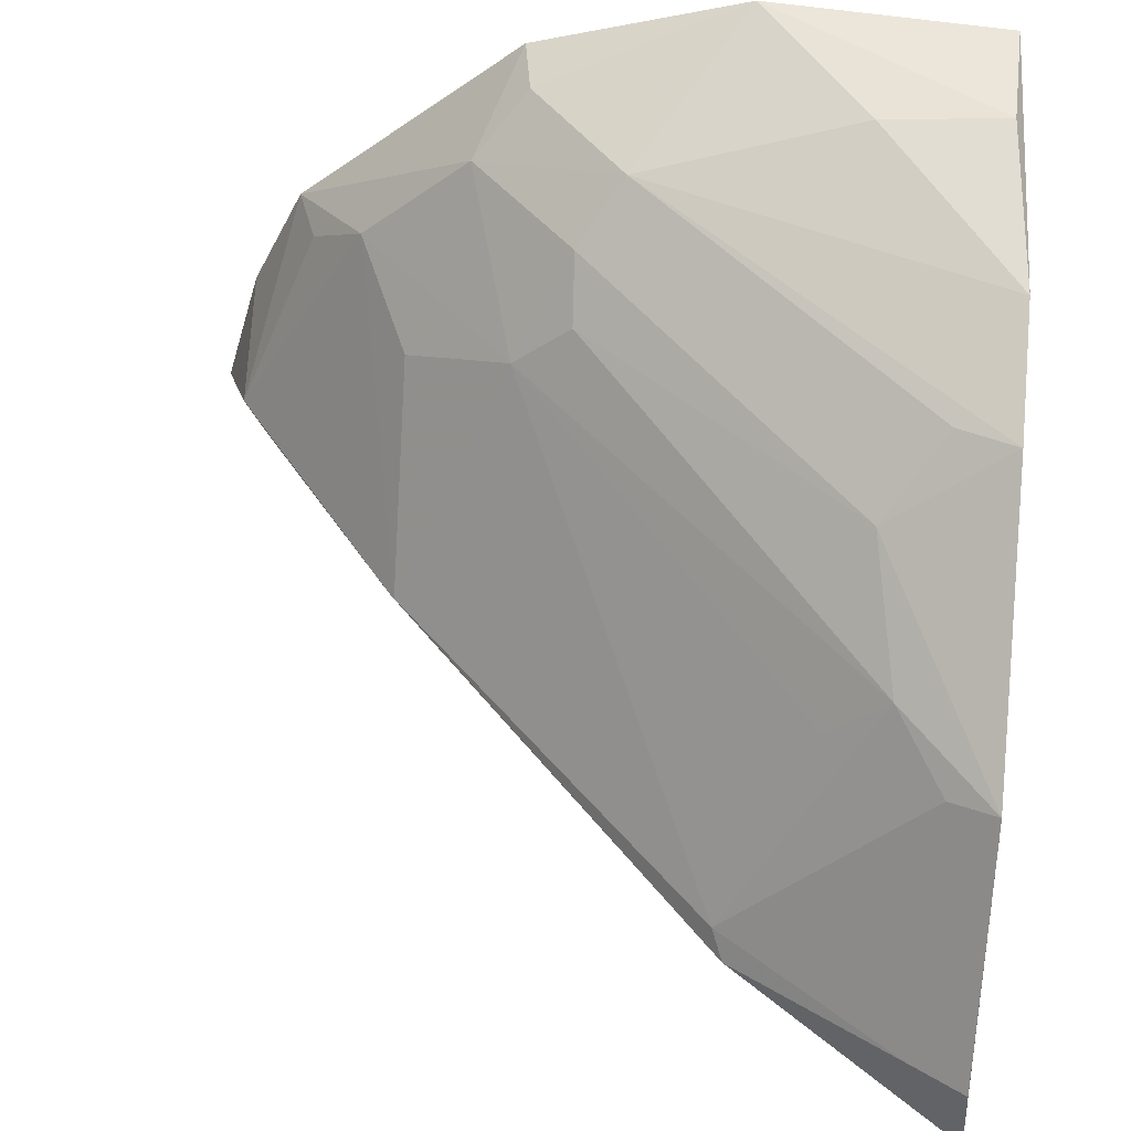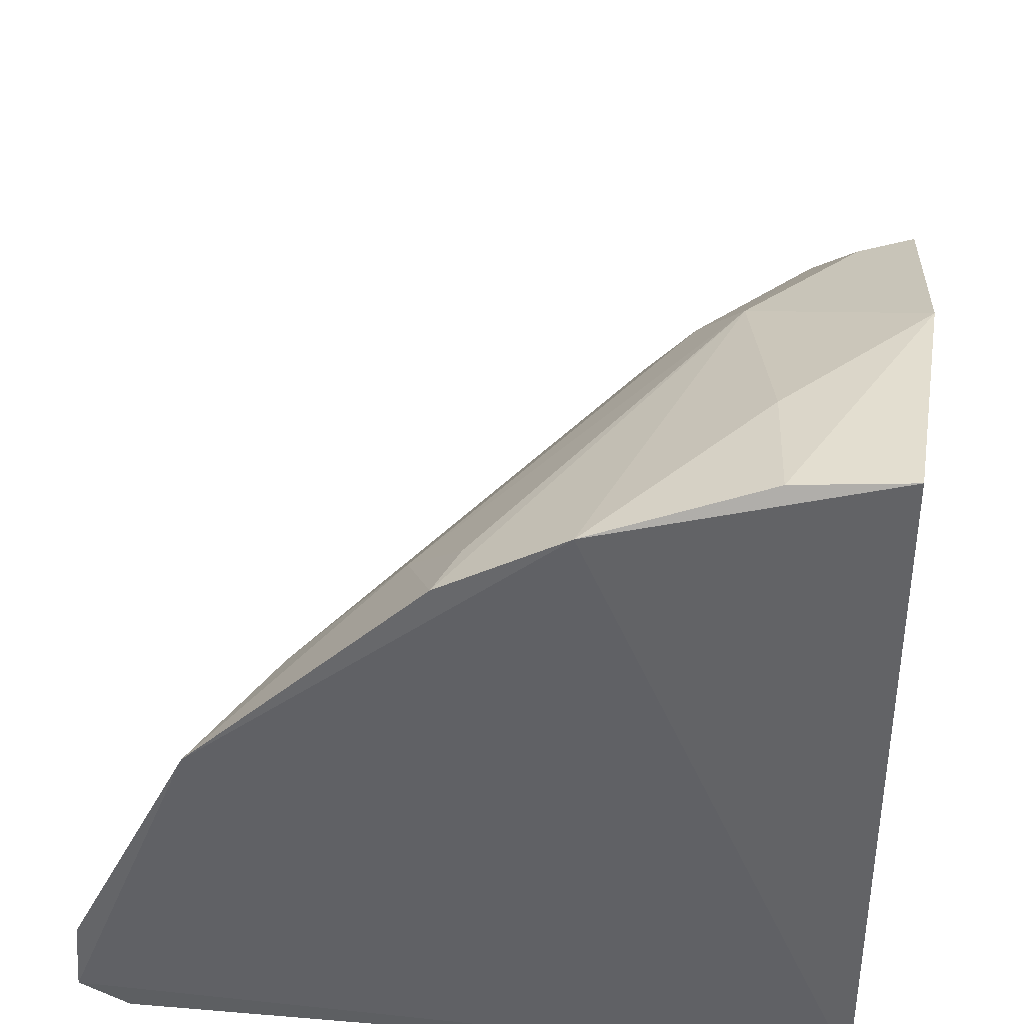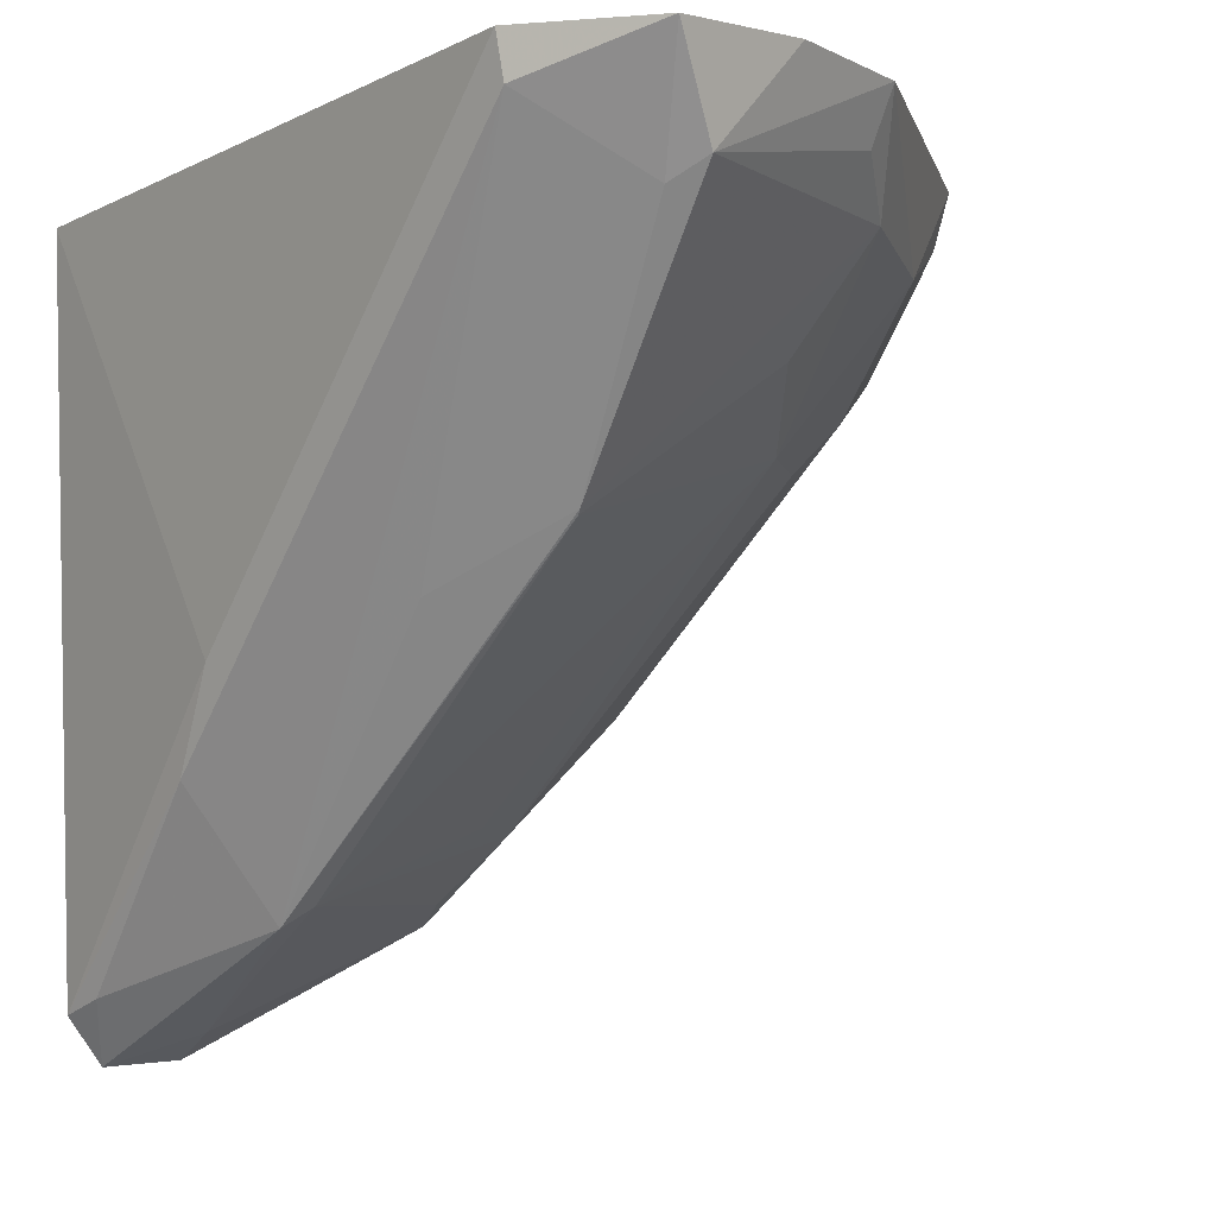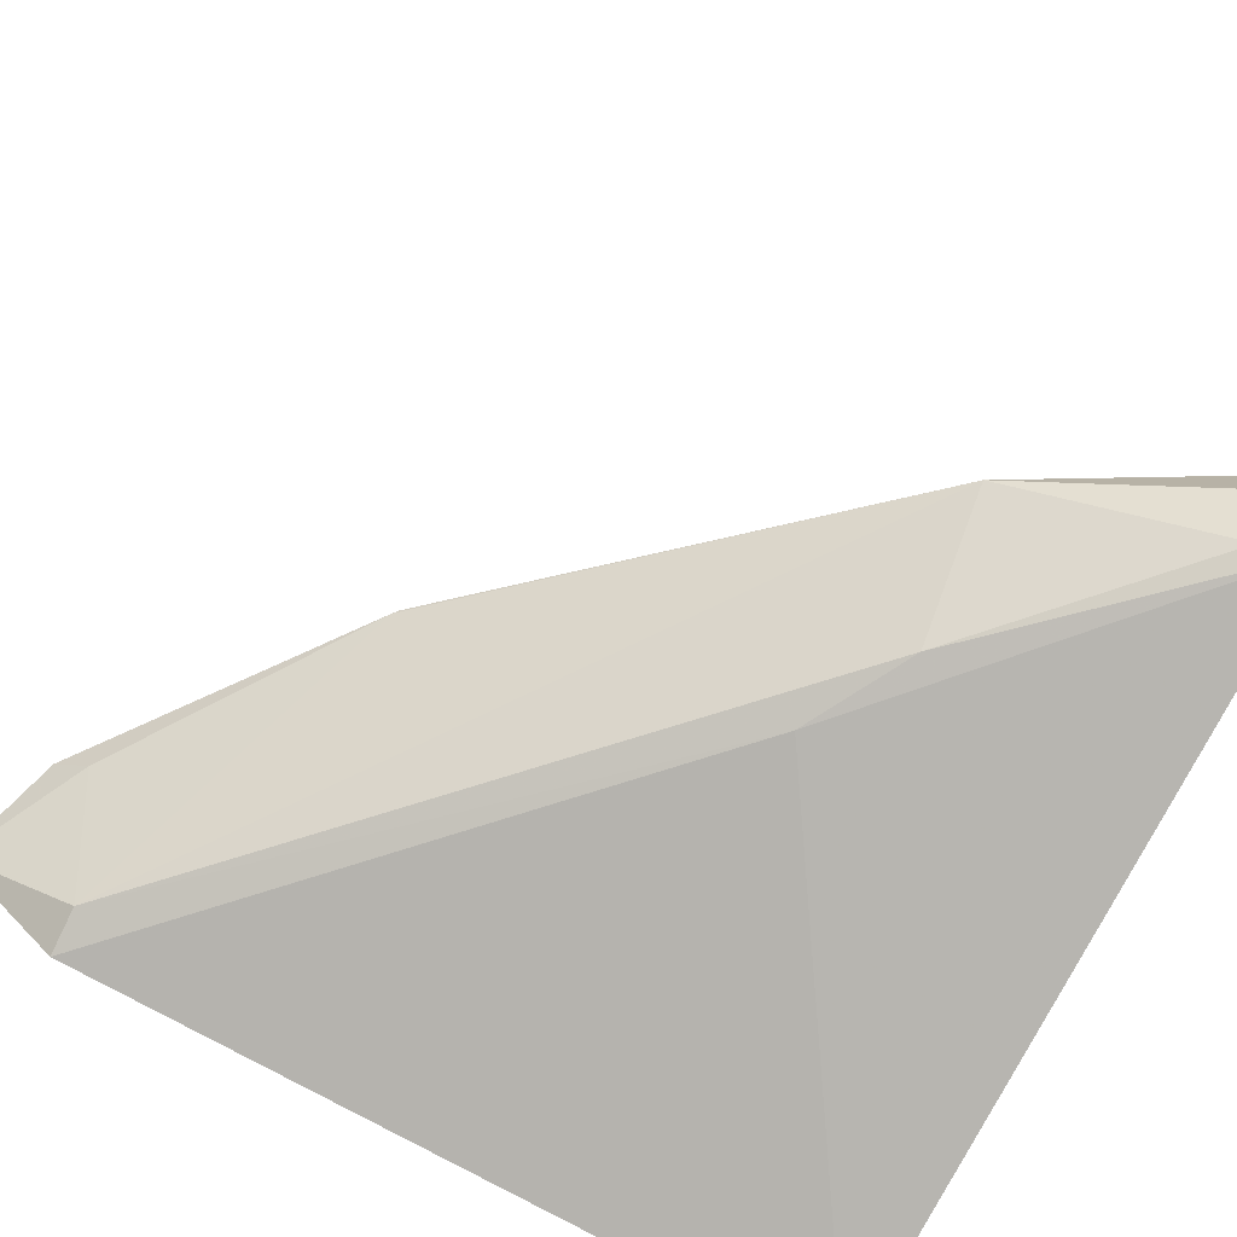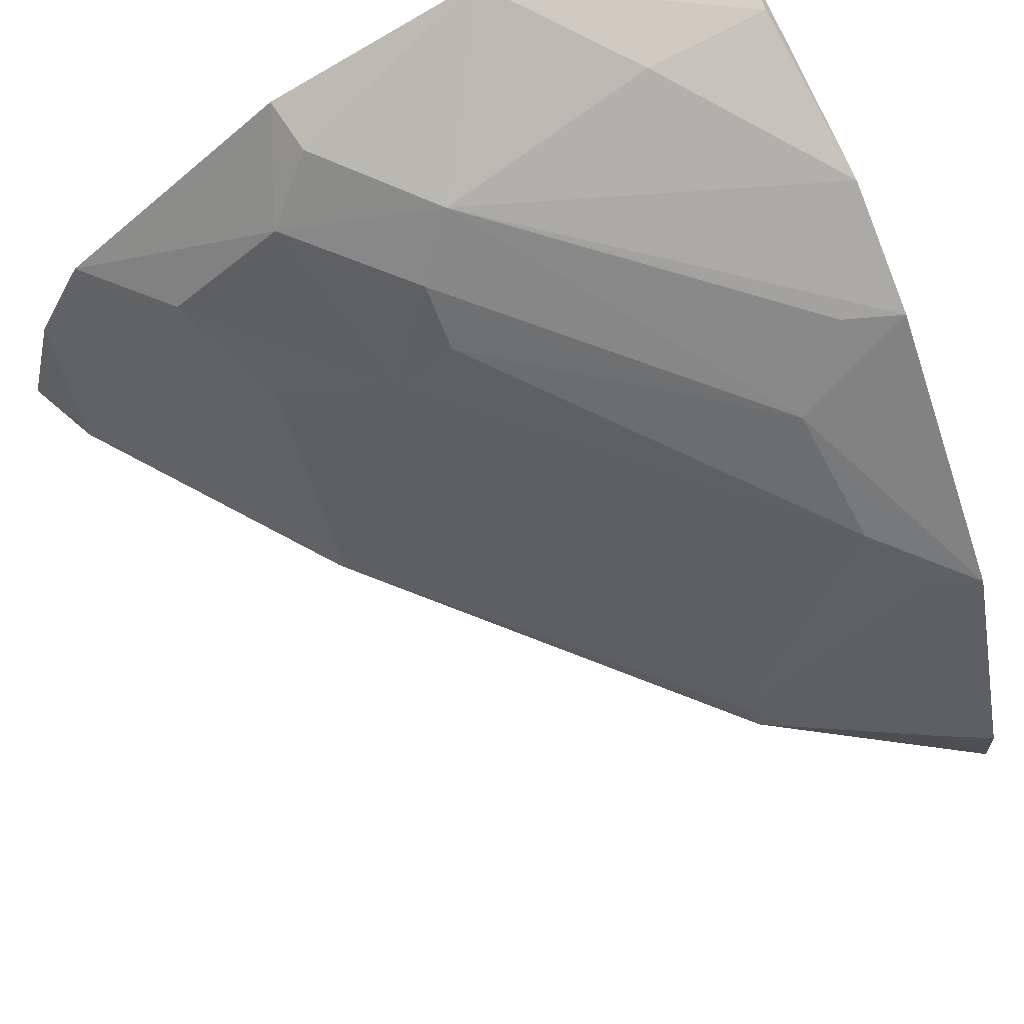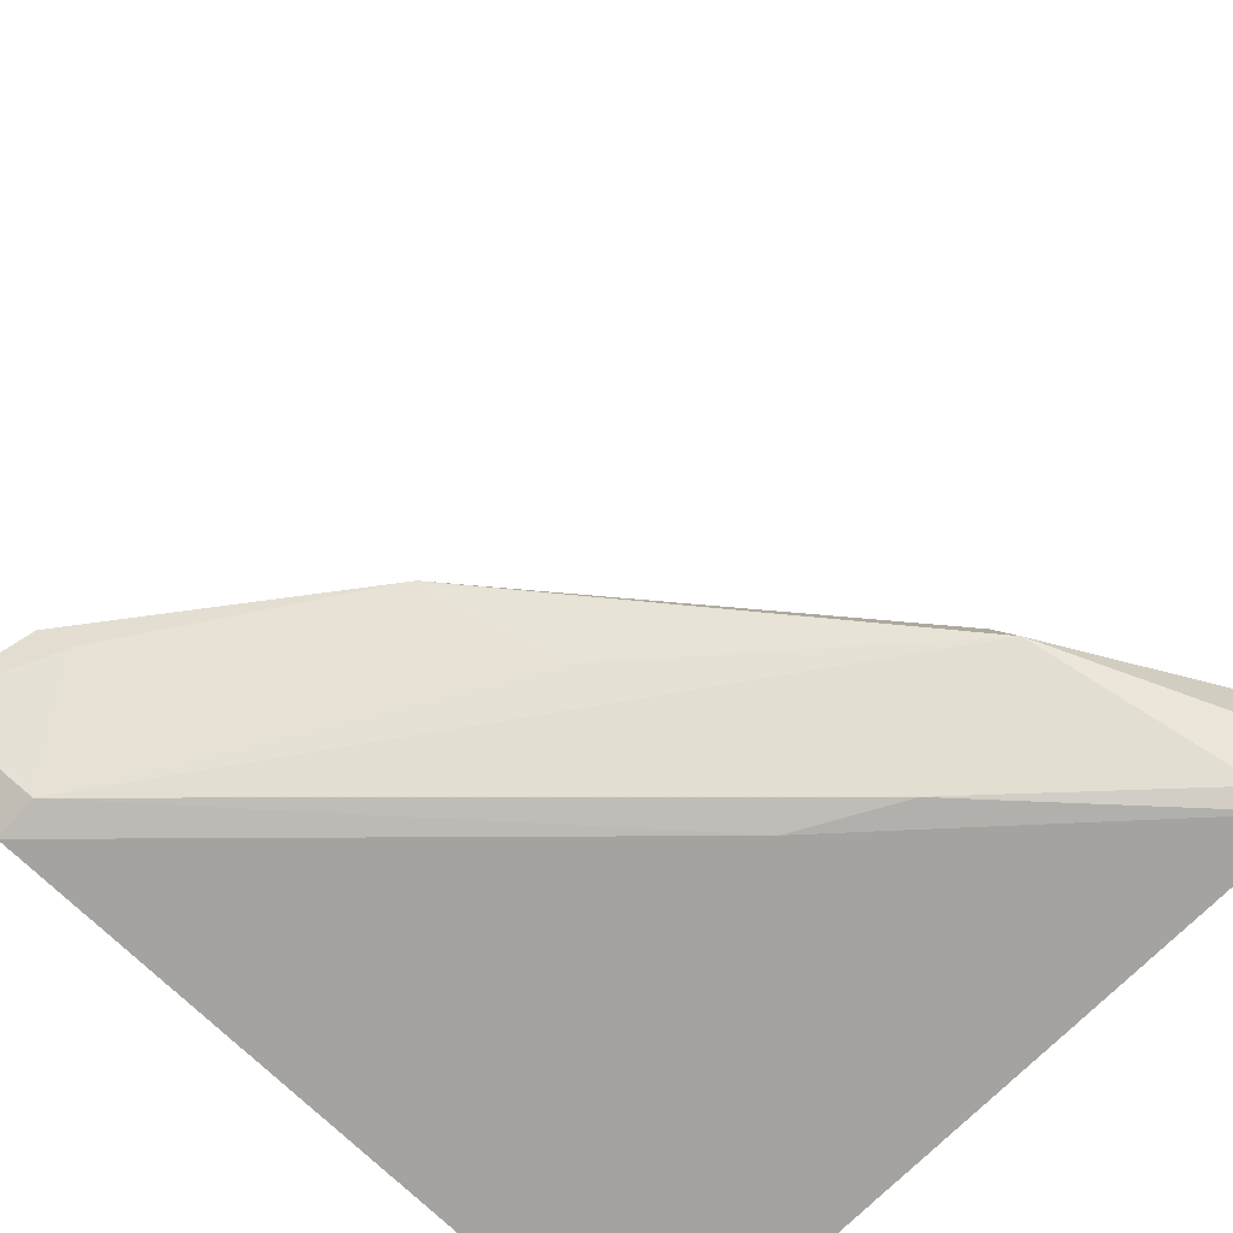
<metadata>
{"format":"obj","ext":"obj","renderer":"f3d","projection":"perspective","resolution":1024,"background":"white","views":[{"elev":48.0,"azim":6.4,"up":"+Z"},{"elev":39.6,"azim":95.1,"up":"+Z"},{"elev":-6.7,"azim":-119.0,"up":"+Y"},{"elev":-76.6,"azim":-27.0,"up":"+Z"},{"elev":74.1,"azim":-23.9,"up":"+Z"},{"elev":-67.0,"azim":-43.1,"up":"+Z"}]}
</metadata>
<code>
v -0.1523 -0.4501 0.1546
v -0.1516 -0.4515 0.1364
v -0.157 -0.2645 0.1199
v -0.3274 -0.2587 0.2309
v -0.2935 -0.3431 0.1795
v -0.1591 -0.2646 0.2993
v -0.2079 -0.4214 0.1548
v -0.3245 -0.2598 0.1454
v -0.2181 -0.2603 0.2994
v -0.1548 -0.3338 0.2831
v -0.1657 -0.4437 0.1555
v -0.1534 -0.44 0.1275
v -0.3247 -0.2705 0.1472
v -0.1833 -0.2623 0.1317
v -0.1522 -0.4198 0.2149
v -0.1595 -0.292 0.2966
v -0.2537 -0.3114 0.2663
v -0.2208 -0.3673 0.1322
v -0.1633 -0.4363 0.1306
v -0.2652 -0.3572 0.1596
v -0.3413 -0.2827 0.1813
v -0.3409 -0.2584 0.2016
v -0.2109 -0.4168 0.1614
v -0.1897 -0.2935 0.2946
v -0.2706 -0.2614 0.2839
v -0.1543 -0.3635 0.2674
v -0.308 -0.2822 0.2404
v -0.2072 -0.3909 0.1323
v -0.2945 -0.3419 0.1793
v -0.35 -0.2609 0.1691
v -0.267 -0.3231 0.2411
v -0.2432 -0.3005 0.2799
v -0.1829 -0.372 0.2492
v -0.3221 -0.2714 0.2287
v -0.2806 -0.2846 0.2673
v -0.3346 -0.2877 0.1751
v -0.294 -0.3086 0.2272
v -0.1761 -0.3994 0.2246
v -0.2679 -0.2745 0.2814
v -0.1687 -0.3582 0.2665
v -0.1905 -0.3984 0.2109
v -0.1637 -0.4149 0.2126
v -0.2527 -0.3239 0.2541
f 10 3 6
f 11 7 2
f 11 2 1
f 12 3 2
f 14 9 6
f 14 6 3
f 14 3 8
f 15 1 2
f 15 2 3
f 15 3 10
f 15 11 1
f 16 10 6
f 16 6 9
f 18 8 3
f 18 3 12
f 18 13 8
f 19 12 2
f 19 2 7
f 20 13 7
f 22 14 8
f 22 4 9
f 22 9 14
f 22 21 4
f 23 7 11
f 23 11 15
f 23 5 7
f 24 16 9
f 24 10 16
f 25 9 4
f 26 15 10
f 28 19 7
f 28 7 13
f 28 13 18
f 28 18 12
f 28 12 19
f 29 20 7
f 29 7 5
f 29 13 20
f 29 27 21
f 29 5 27
f 30 8 13
f 30 22 8
f 30 21 22
f 31 5 23
f 32 24 9
f 32 26 10
f 32 10 24
f 33 15 26
f 33 32 17
f 34 27 4
f 34 4 21
f 34 21 27
f 35 25 4
f 35 4 27
f 35 17 32
f 35 31 17
f 35 27 31
f 36 29 21
f 36 21 30
f 36 30 13
f 36 13 29
f 37 31 27
f 37 27 5
f 37 5 31
f 38 15 33
f 39 32 9
f 39 9 25
f 39 35 32
f 39 25 35
f 40 33 26
f 40 26 32
f 40 32 33
f 41 38 31
f 41 31 23
f 41 23 38
f 42 38 23
f 42 23 15
f 42 15 38
f 43 38 33
f 43 33 17
f 43 17 31
f 43 31 38

</code>
